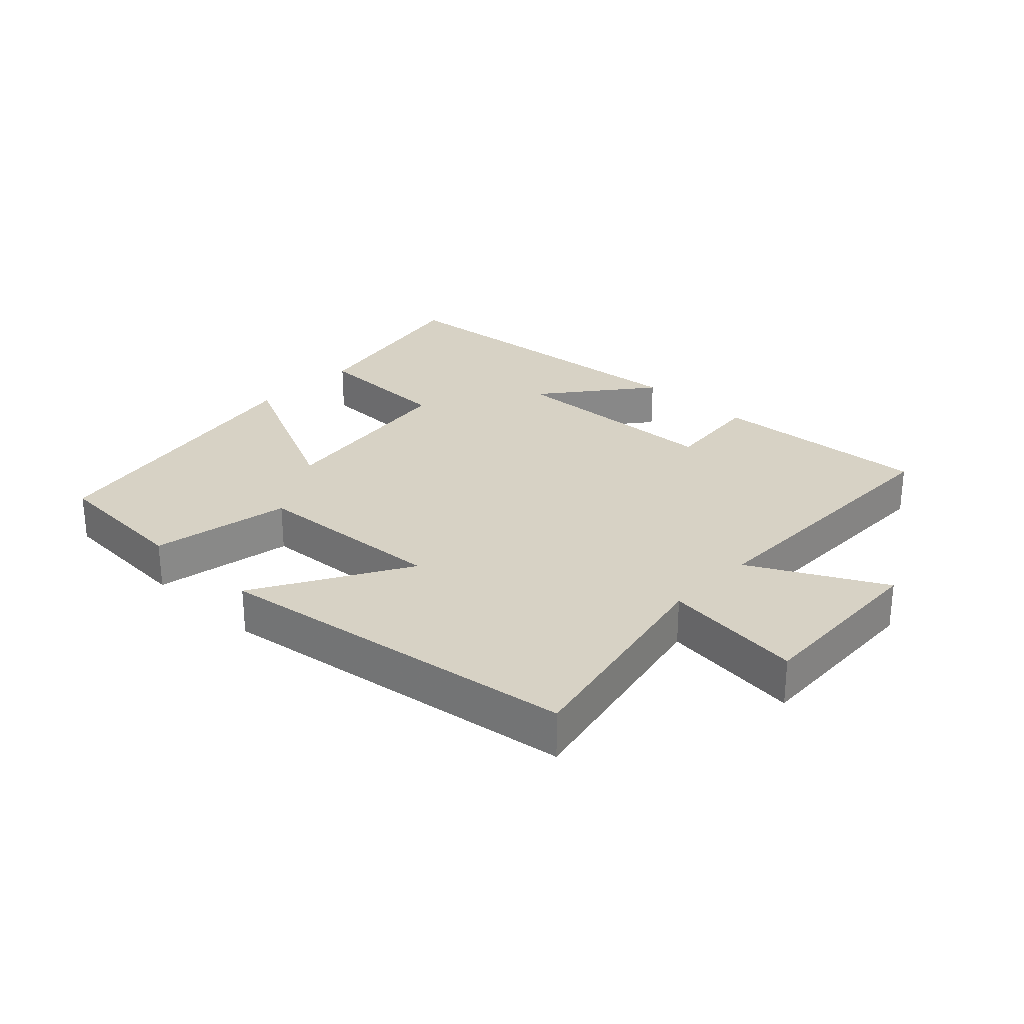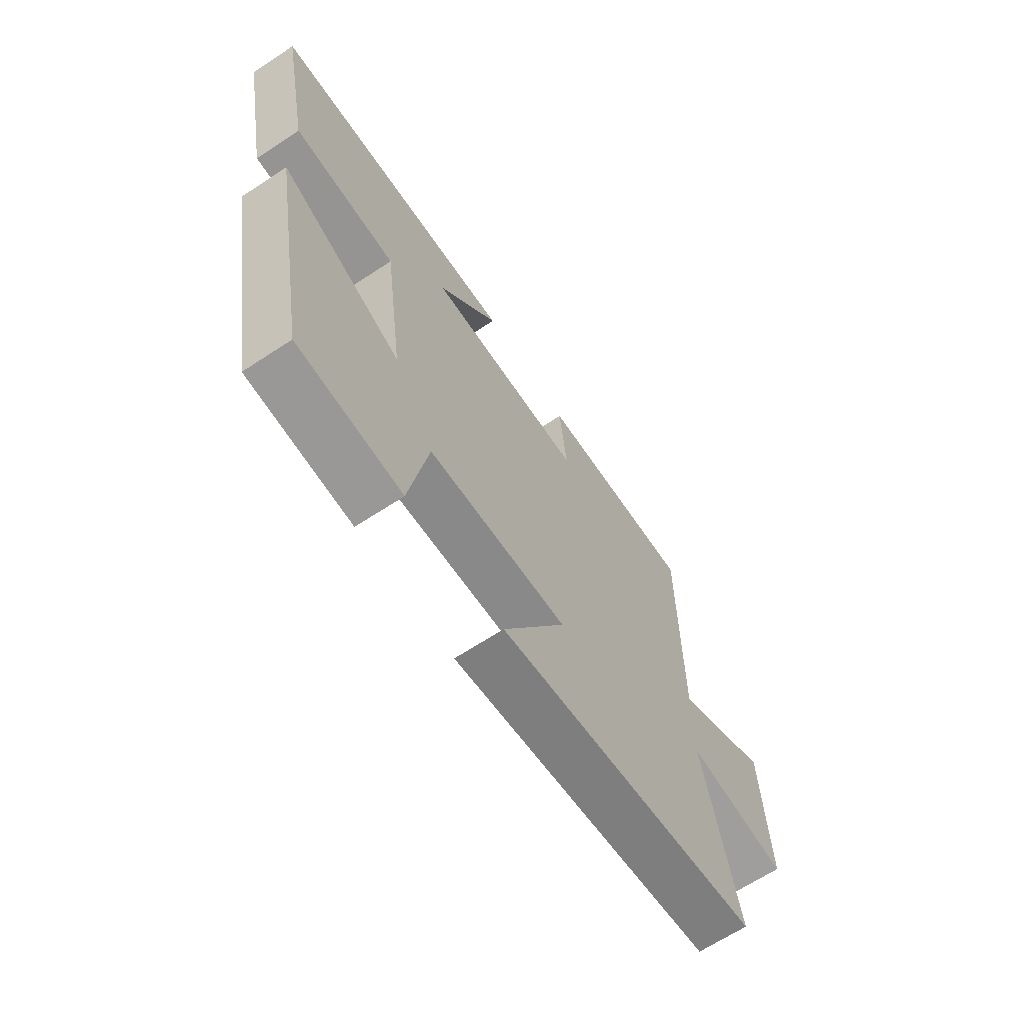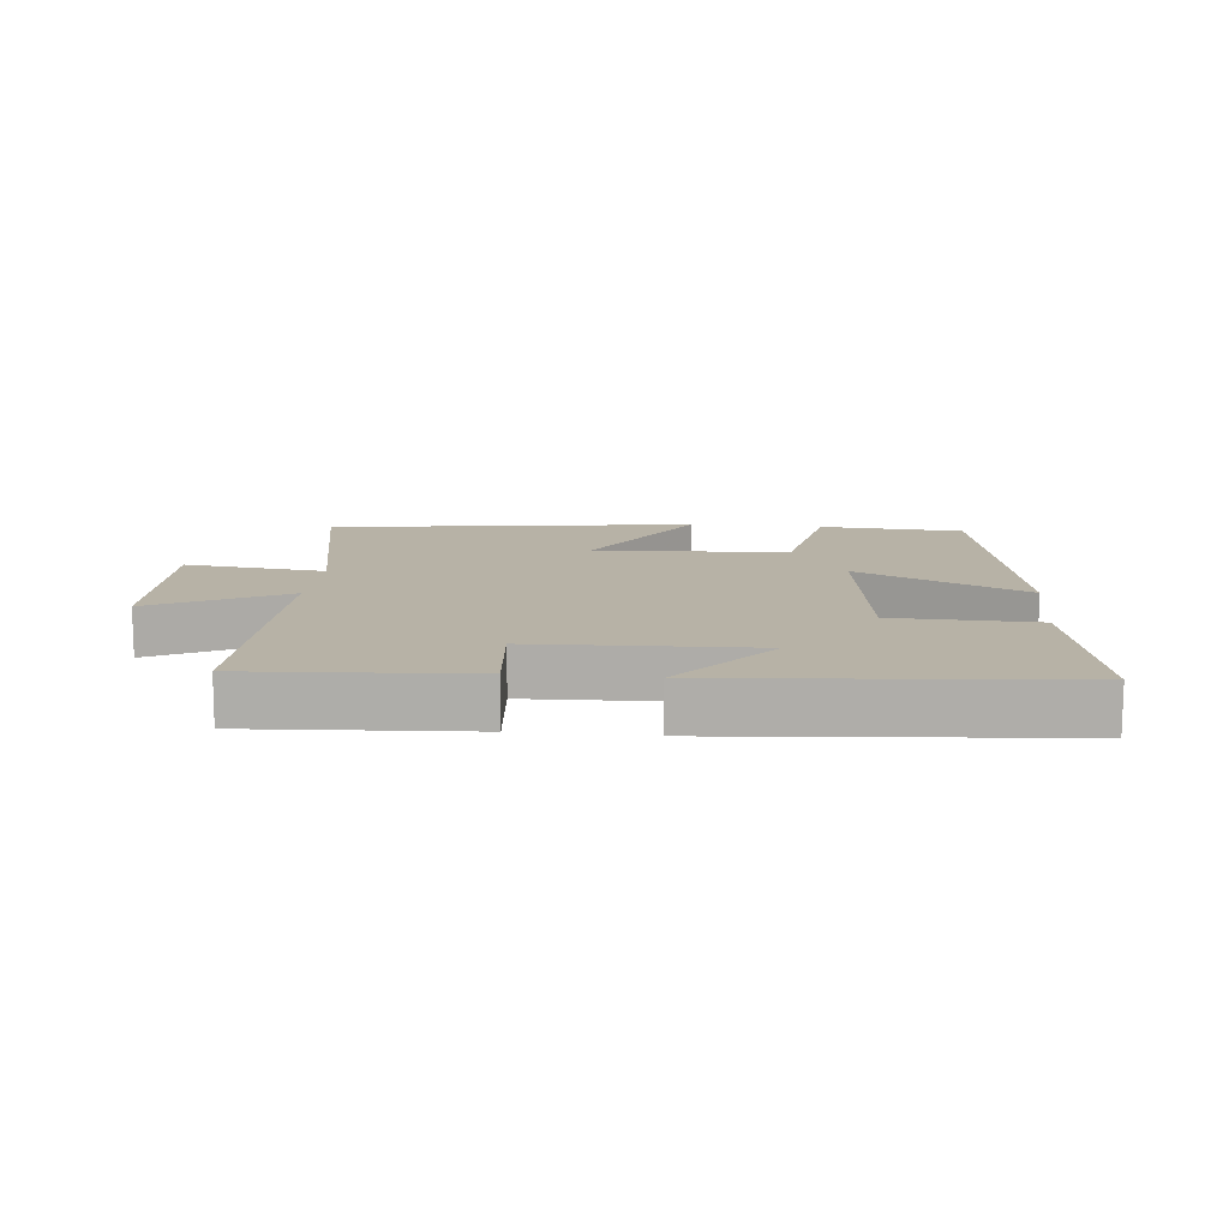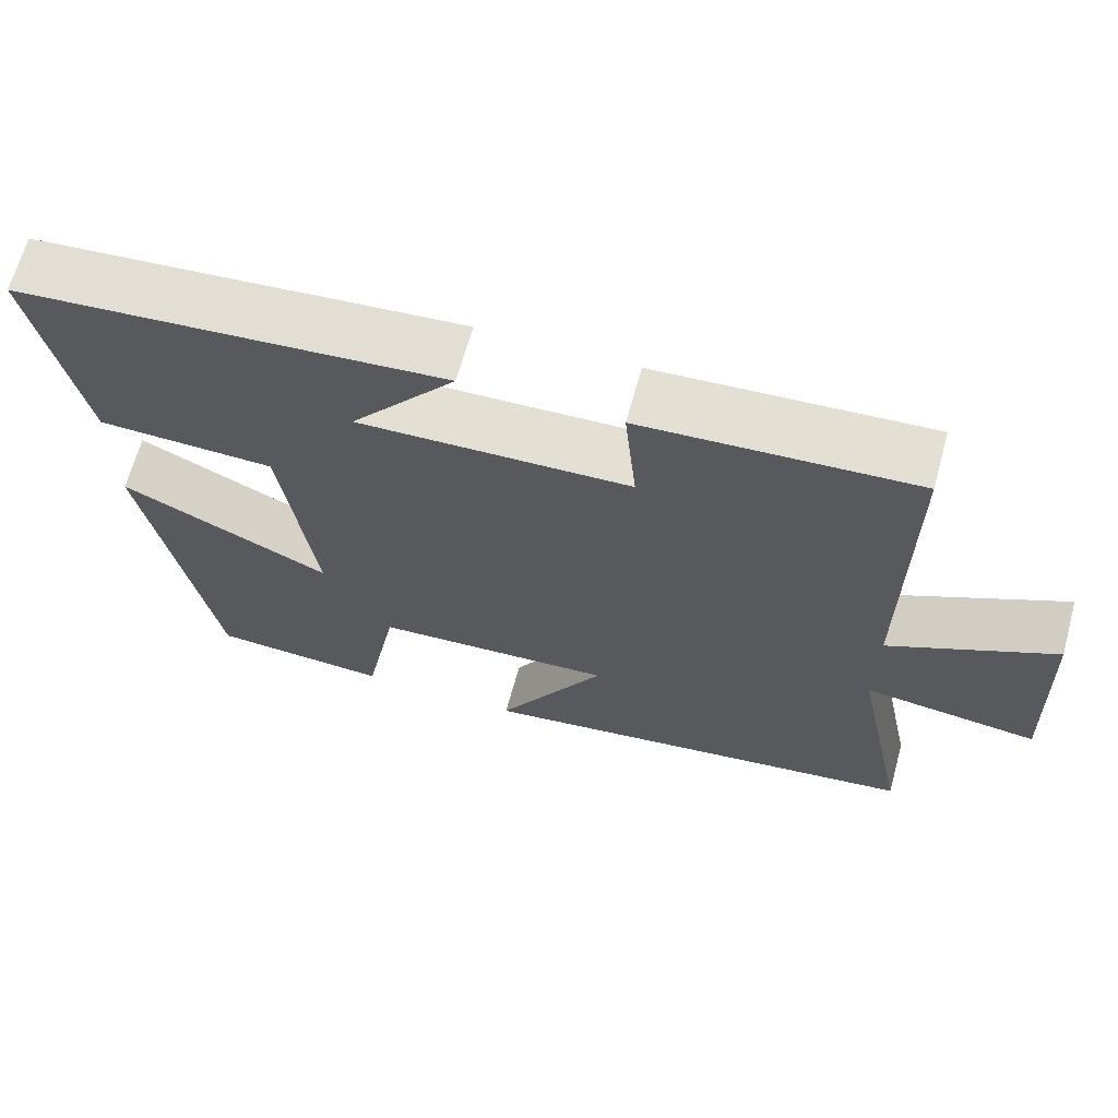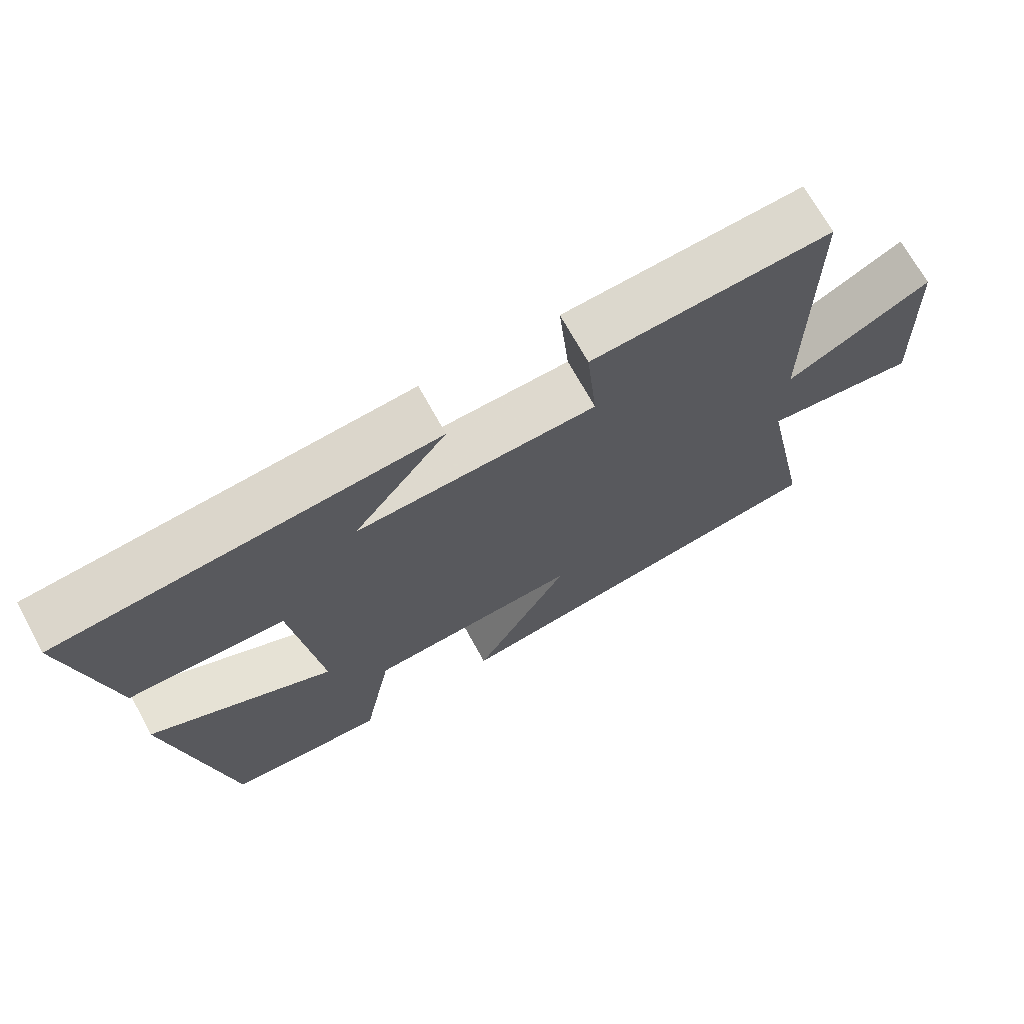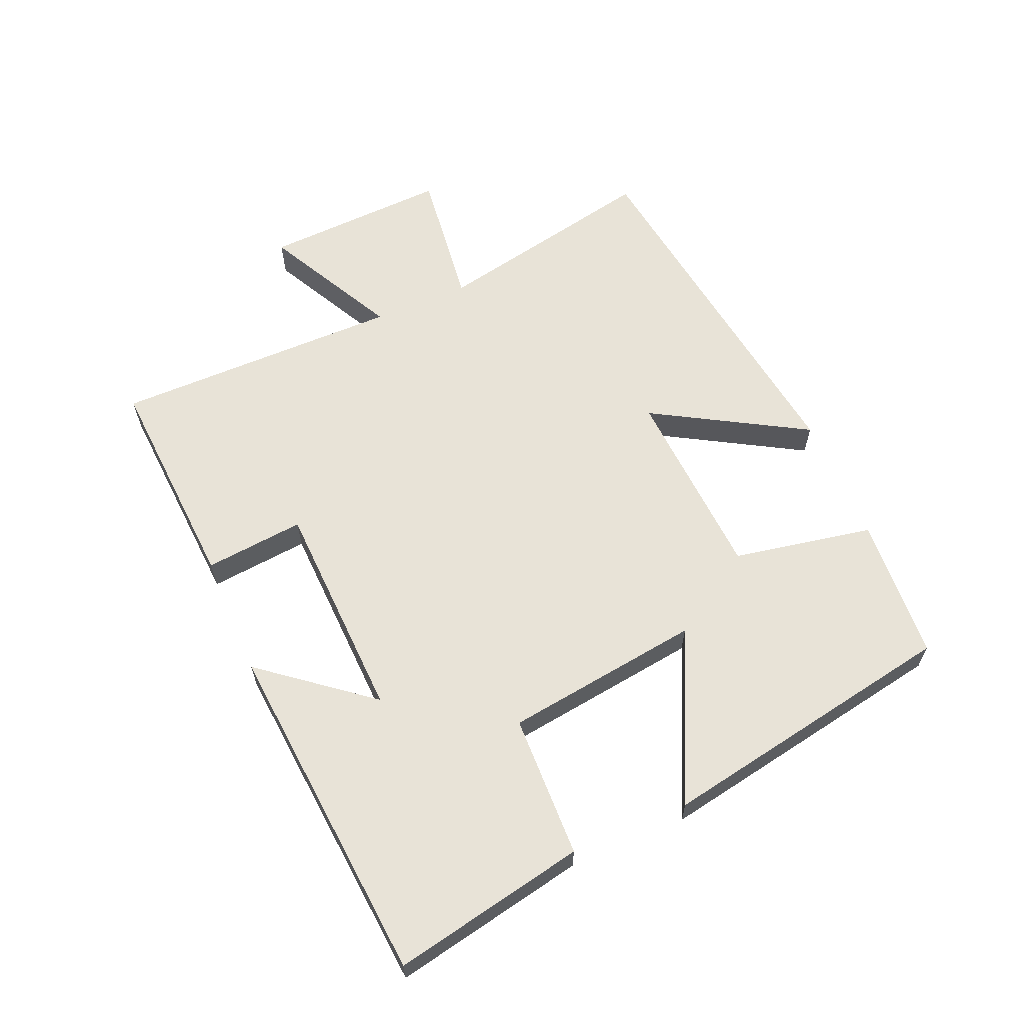
<metadata>
{"format":"obj","ext":"obj","renderer":"f3d","projection":"perspective","resolution":1024,"background":"white","views":[{"elev":27.5,"azim":-136.5,"up":"+Y"},{"elev":-65.9,"azim":123.5,"up":"+Z"},{"elev":12.5,"azim":5.8,"up":"+Y"},{"elev":66.0,"azim":-164.6,"up":"+Z"},{"elev":69.8,"azim":151.3,"up":"+Z"},{"elev":62.3,"azim":66.8,"up":"+Y"}]}
</metadata>
<code>
v -0.501 0.07 0.521
v -0.163 0.07 0.5
v -0.178 0.07 0.347
v 0.16 0.07 0.335
v 0.029 0.07 0.5
v 0.559 0.07 0.455
v 0.5 0.07 0.158
v 0.28 0.07 0.152
v 0.24 0.07 -0.15
v 0.5 0.07 -0.026
v 0.417 0.07 -0.486
v 0.196 0.07 -0.5
v 0.155 0.07 -0.285
v -0.143 0.07 -0.267
v -0.008 0.07 -0.5
v -0.571 0.07 -0.421
v -0.5 0.07 -0.075
v -0.716 0.07 -0.101
v -0.704 0.07 0.183
v -0.5 0.07 0.077
v -0.501 0 0.521
v -0.163 0 0.5
v -0.178 0 0.347
v 0.16 0 0.335
v 0.029 0 0.5
v 0.559 0 0.455
v 0.5 0 0.158
v 0.28 0 0.152
v 0.24 0 -0.15
v 0.5 0 -0.026
v 0.417 0 -0.486
v 0.196 0 -0.5
v 0.155 0 -0.285
v -0.143 0 -0.267
v -0.008 0 -0.5
v -0.571 0 -0.421
v -0.5 0 -0.075
v -0.716 0 -0.101
v -0.704 0 0.183
v -0.5 0 0.077
f 17 18 19 20
f 14 15 16 17
f 13 14 17 20
f 10 11 12 13
f 9 10 13
f 8 9 13 20
f 6 7 8
f 4 5 6
f 4 6 8 20
f 20 1 2 3
f 3 4 20
f 40 39 38 37
f 37 36 35 34
f 40 37 34 33
f 33 32 31 30
f 33 30 29
f 40 33 29 28
f 28 27 26
f 26 25 24
f 40 28 26 24
f 23 22 21 40
f 40 24 23
f 1 21 22 2
f 2 22 23 3
f 3 23 24 4
f 4 24 25 5
f 5 25 26 6
f 6 26 27 7
f 7 27 28 8
f 8 28 29 9
f 9 29 30 10
f 10 30 31 11
f 11 31 32 12
f 12 32 33 13
f 13 33 34 14
f 14 34 35 15
f 15 35 36 16
f 16 36 37 17
f 17 37 38 18
f 18 38 39 19
f 19 39 40 20
f 20 40 21 1

</code>
